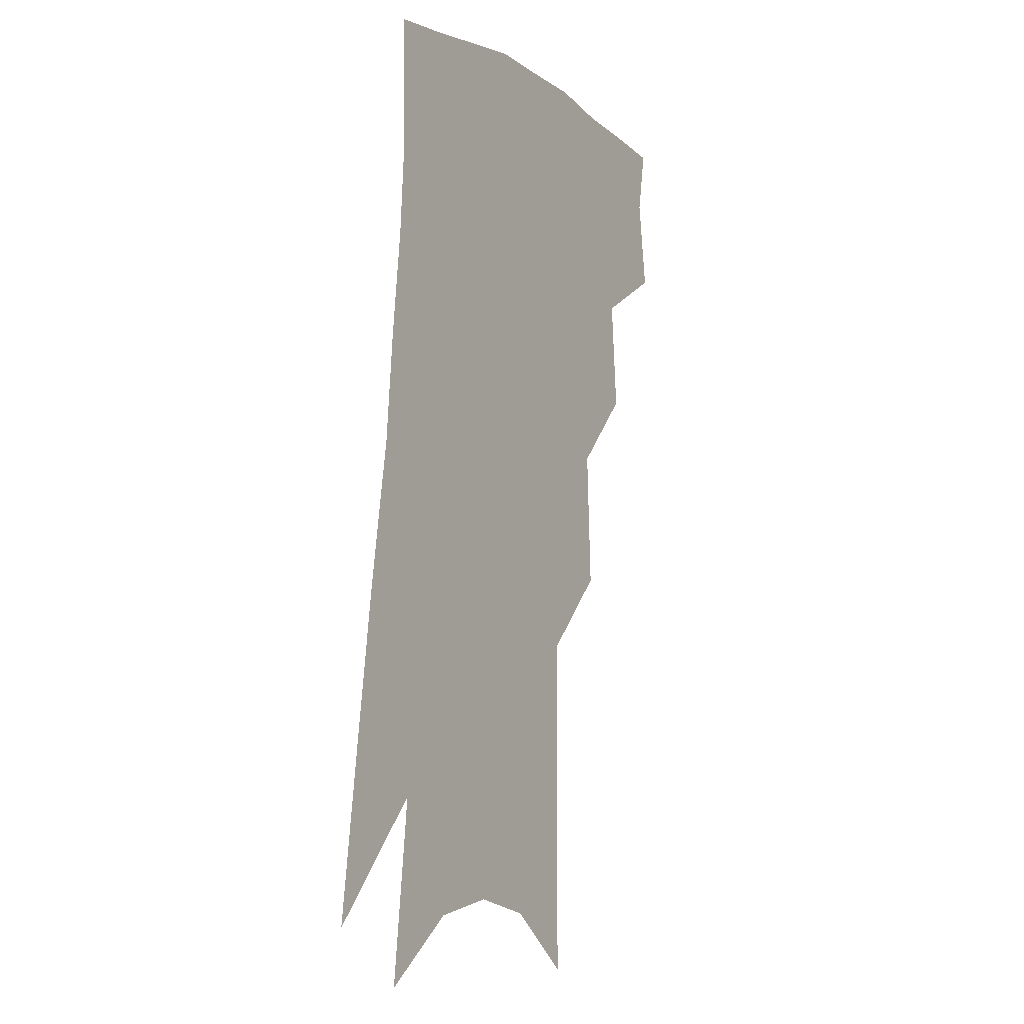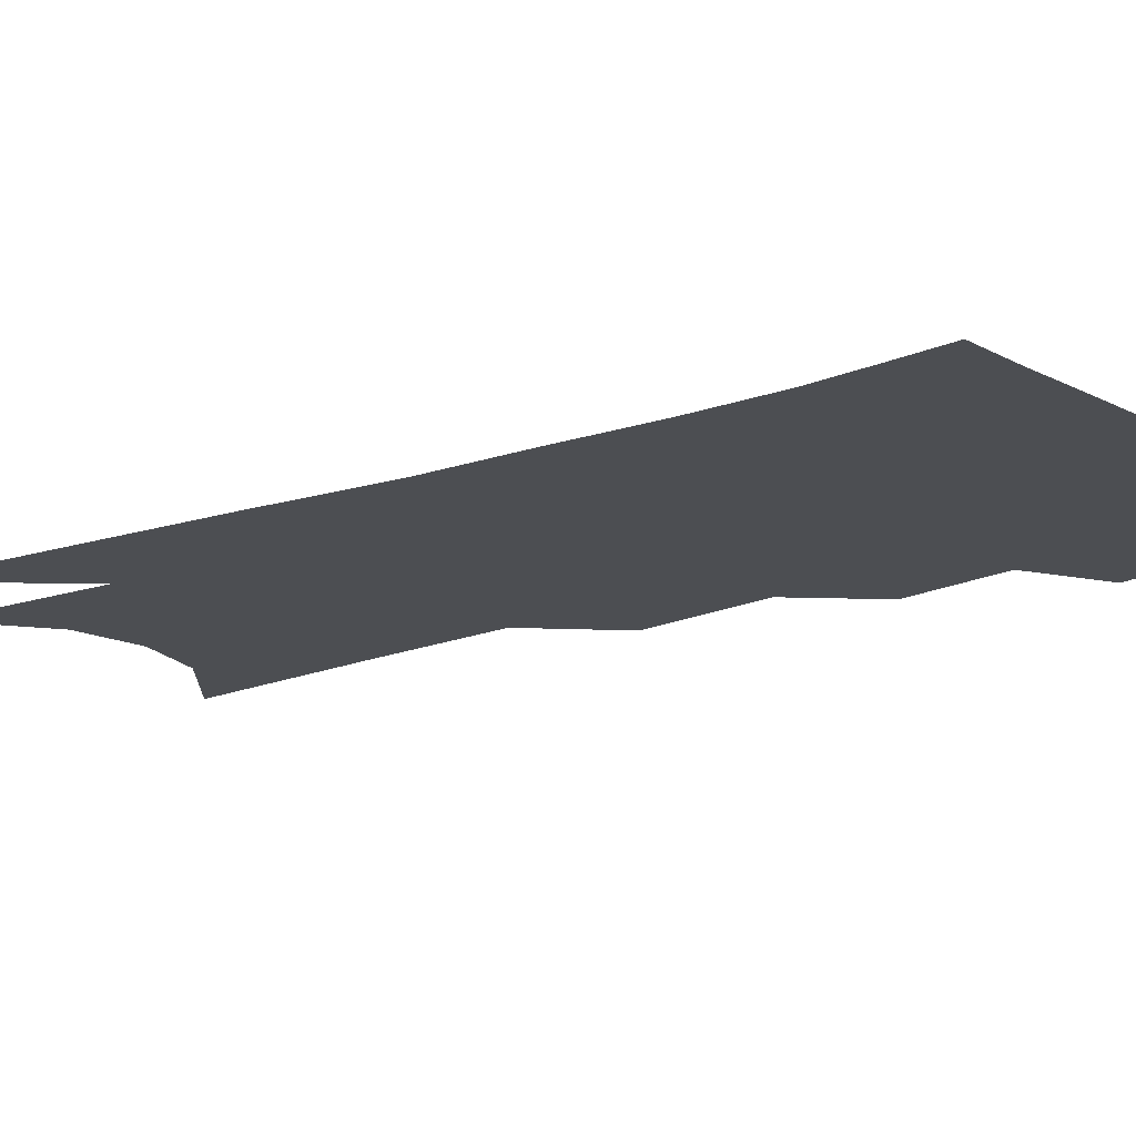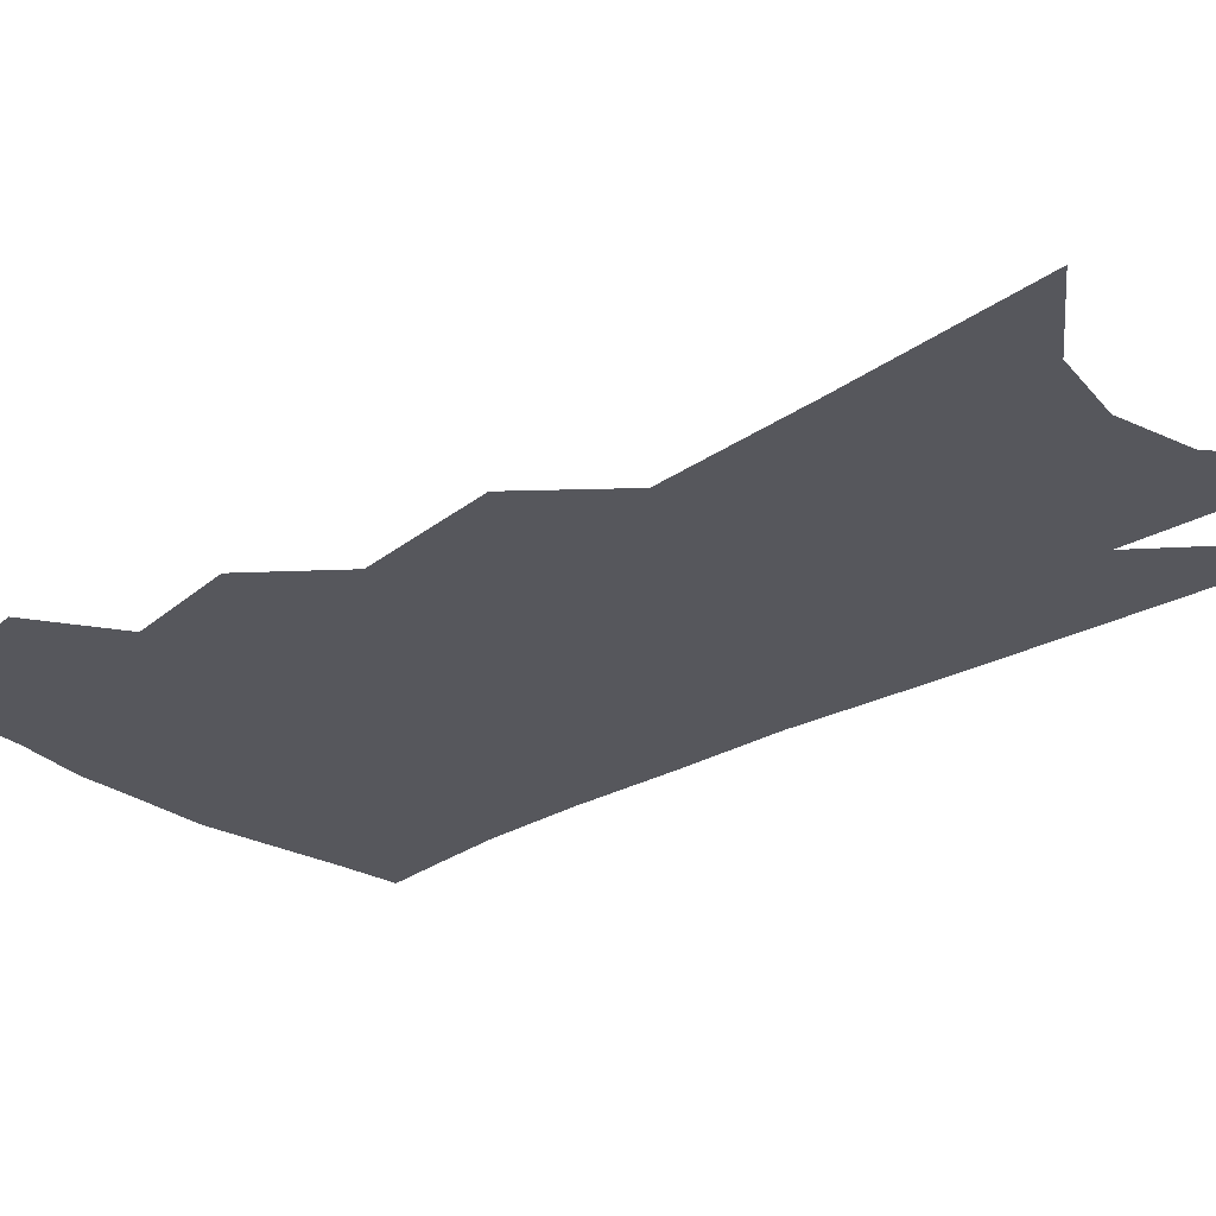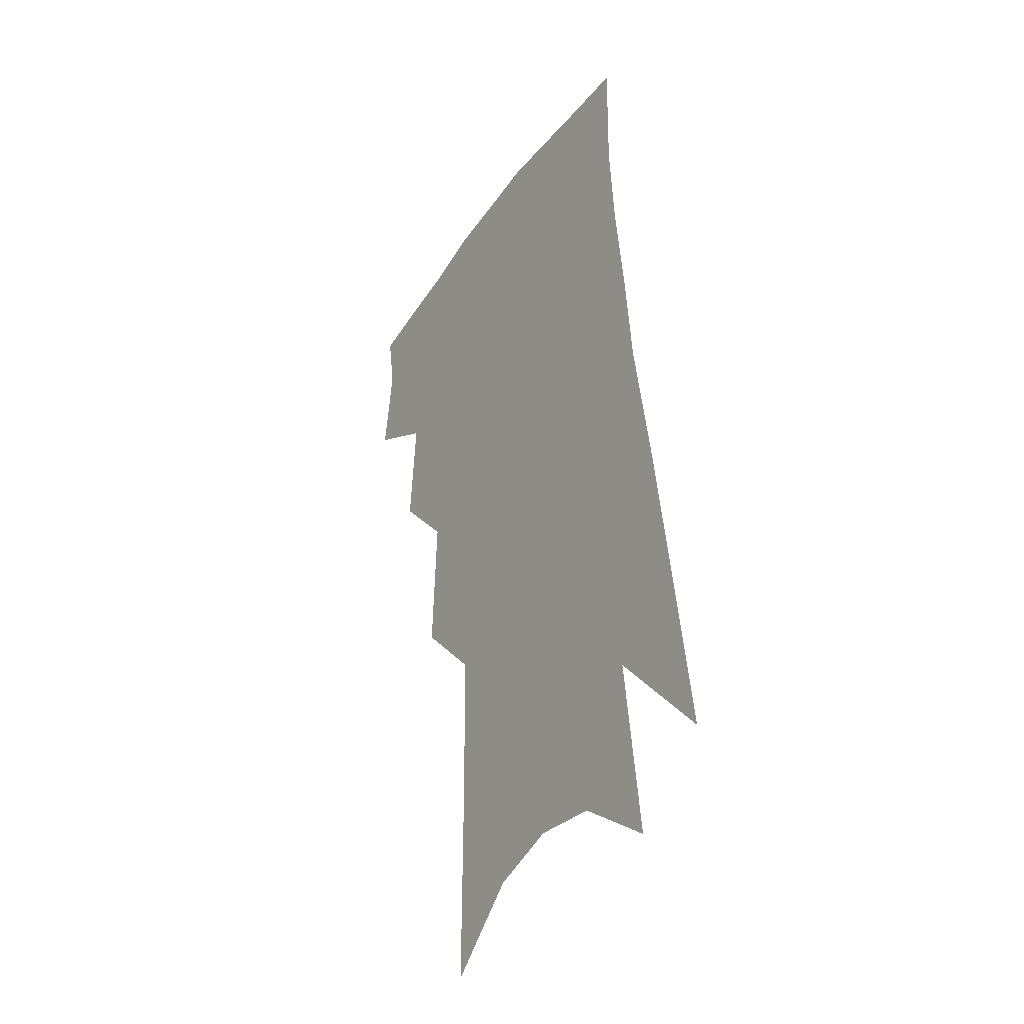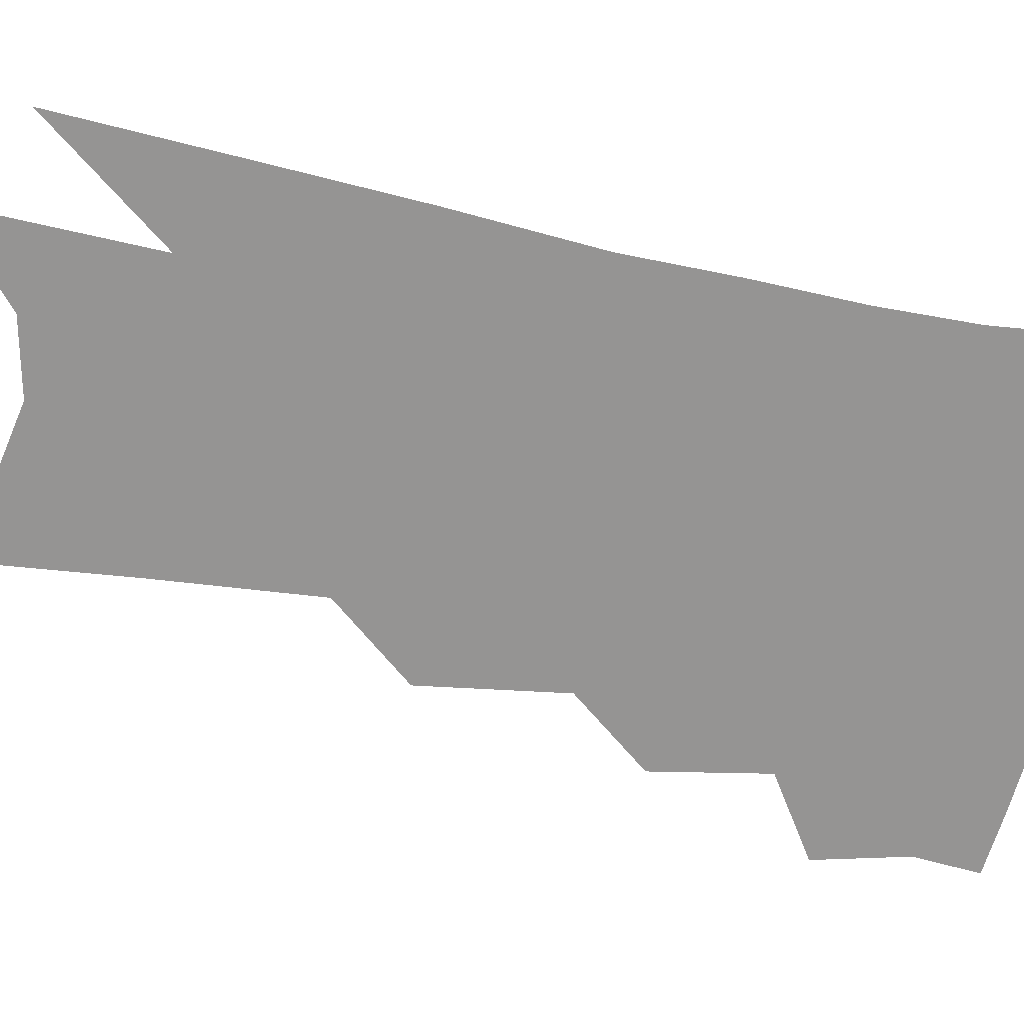
<metadata>
{"format":"obj","ext":"obj","renderer":"f3d","projection":"perspective","resolution":1024,"background":"white","views":[{"elev":-3.9,"azim":122.1,"up":"+Y"},{"elev":-16.9,"azim":130.4,"up":"+Z"},{"elev":-27.6,"azim":-42.5,"up":"+Z"},{"elev":-35.6,"azim":58.1,"up":"+Y"},{"elev":-67.2,"azim":83.9,"up":"+Z"}]}
</metadata>
<code>
v 488.9 348.7 0
v 493.1 377.7 0
v 489.7 397.9 0
v 512.2 298.9 0
v 515.3 334.8 0
v 516 361.1 0
v 513.5 381.4 0
v 509.6 401.7 0
v 532 231 0
v 534.3 276 0
v 535.4 310.7 0
v 537.2 342.7 0
v 536 364.4 0
v 533.4 384.5 0
v 529.8 405 0
v 556.2 92.12 0
v 556.6 156.2 0
v 556.1 206.9 0
v 556.7 253.4 0
v 556.5 288.1 0
v 557.5 321.3 0
v 556.9 345.3 0
v 556.3 367.4 0
v 553.9 387.4 0
v 549.8 410.2 0
v 581.3 114.4 0
v 579.4 170.2 0
v 577.8 217 0
v 577.2 260.2 0
v 577.2 297.1 0
v 577.2 326.2 0
v 576.9 349.1 0
v 575.9 369.4 0
v 574.4 389.2 0
v 570.4 412.1 0
v 604.7 121.6 0
v 601.2 179.3 0
v 598.6 225.5 0
v 597.2 265.5 0
v 596.4 299.9 0
v 596 326.9 0
v 595.8 350.2 0
v 596 371.6 0
v 594.4 391.1 0
v 590.7 414.4 0
v 628.7 118.7 0
v 623.7 175 0
v 619.4 223.8 0
v 617.1 263.5 0
v 615.8 296.5 0
v 614.7 326.4 0
v 614.6 351.8 0
v 614.9 372.4 0
v 615 391.5 0
v 612.5 413 0
v 656.6 98.99 0
v 649.5 158.4 0
v 642.2 213.5 0
v 639.2 253.2 0
v 636.4 289.4 0
v 633.9 322.4 0
v 633 349.8 0
v 633.7 372 0
v 634.3 391.8 0
v 633.5 411.5 0
v 684.4 120.8 0
v 676.5 176.7 0
v 669.4 225.6 0
v 661.9 271.8 0
v 658.6 306.3 0
v 654.6 340 0
v 652.5 370.6 0
v 652.7 391.9 0
v 653.1 410.7 0
f 5 6 1
f 1 6 2
f 6 7 2
f 2 7 3
f 7 8 3
f 10 11 4
f 4 11 5
f 11 12 5
f 5 12 6
f 12 13 6
f 6 13 7
f 13 14 7
f 7 14 8
f 14 15 8
f 18 19 9
f 9 19 10
f 19 20 10
f 10 20 11
f 20 21 11
f 11 21 12
f 21 22 12
f 12 22 13
f 22 23 13
f 13 23 14
f 23 24 14
f 14 24 15
f 24 25 15
f 16 26 17
f 26 27 17
f 17 27 18
f 27 28 18
f 18 28 19
f 28 29 19
f 19 29 20
f 29 30 20
f 20 30 21
f 30 31 21
f 21 31 22
f 31 32 22
f 22 32 23
f 32 33 23
f 23 33 24
f 33 34 24
f 24 34 25
f 34 35 25
f 26 36 27
f 36 37 27
f 27 37 28
f 37 38 28
f 28 38 29
f 38 39 29
f 29 39 30
f 39 40 30
f 30 40 31
f 40 41 31
f 31 41 32
f 41 42 32
f 32 42 33
f 42 43 33
f 33 43 34
f 43 44 34
f 34 44 35
f 44 45 35
f 36 46 37
f 46 47 37
f 37 47 38
f 47 48 38
f 38 48 39
f 48 49 39
f 39 49 40
f 49 50 40
f 40 50 41
f 50 51 41
f 41 51 42
f 51 52 42
f 42 52 43
f 52 53 43
f 43 53 44
f 53 54 44
f 44 54 45
f 54 55 45
f 46 56 47
f 56 57 47
f 47 57 48
f 57 58 48
f 48 58 49
f 58 59 49
f 49 59 50
f 59 60 50
f 50 60 51
f 60 61 51
f 51 61 52
f 61 62 52
f 52 62 53
f 62 63 53
f 53 63 54
f 63 64 54
f 54 64 55
f 64 65 55
f 57 66 58
f 66 67 58
f 58 67 59
f 67 68 59
f 59 68 60
f 68 69 60
f 60 69 61
f 69 70 61
f 61 70 62
f 70 71 62
f 62 71 63
f 71 72 63
f 63 72 64
f 72 73 64
f 64 73 65
f 73 74 65

</code>
